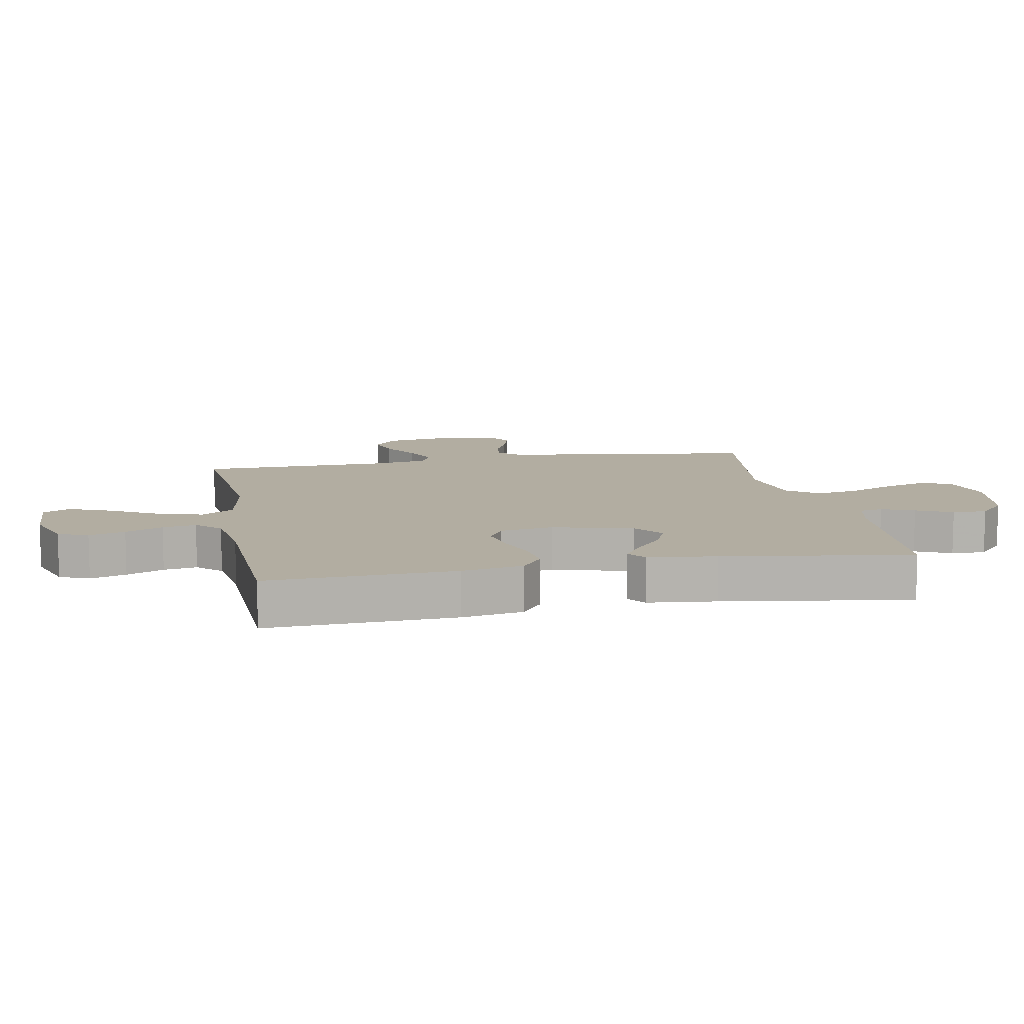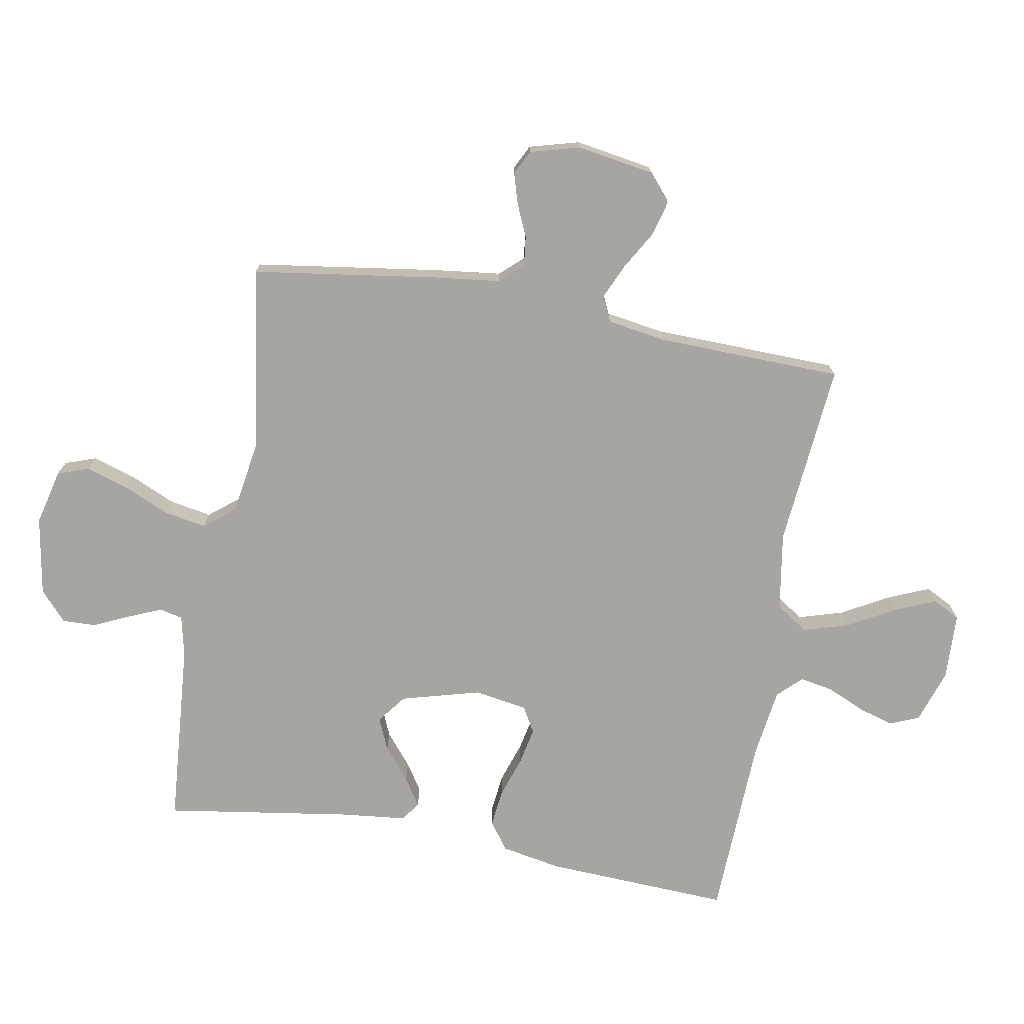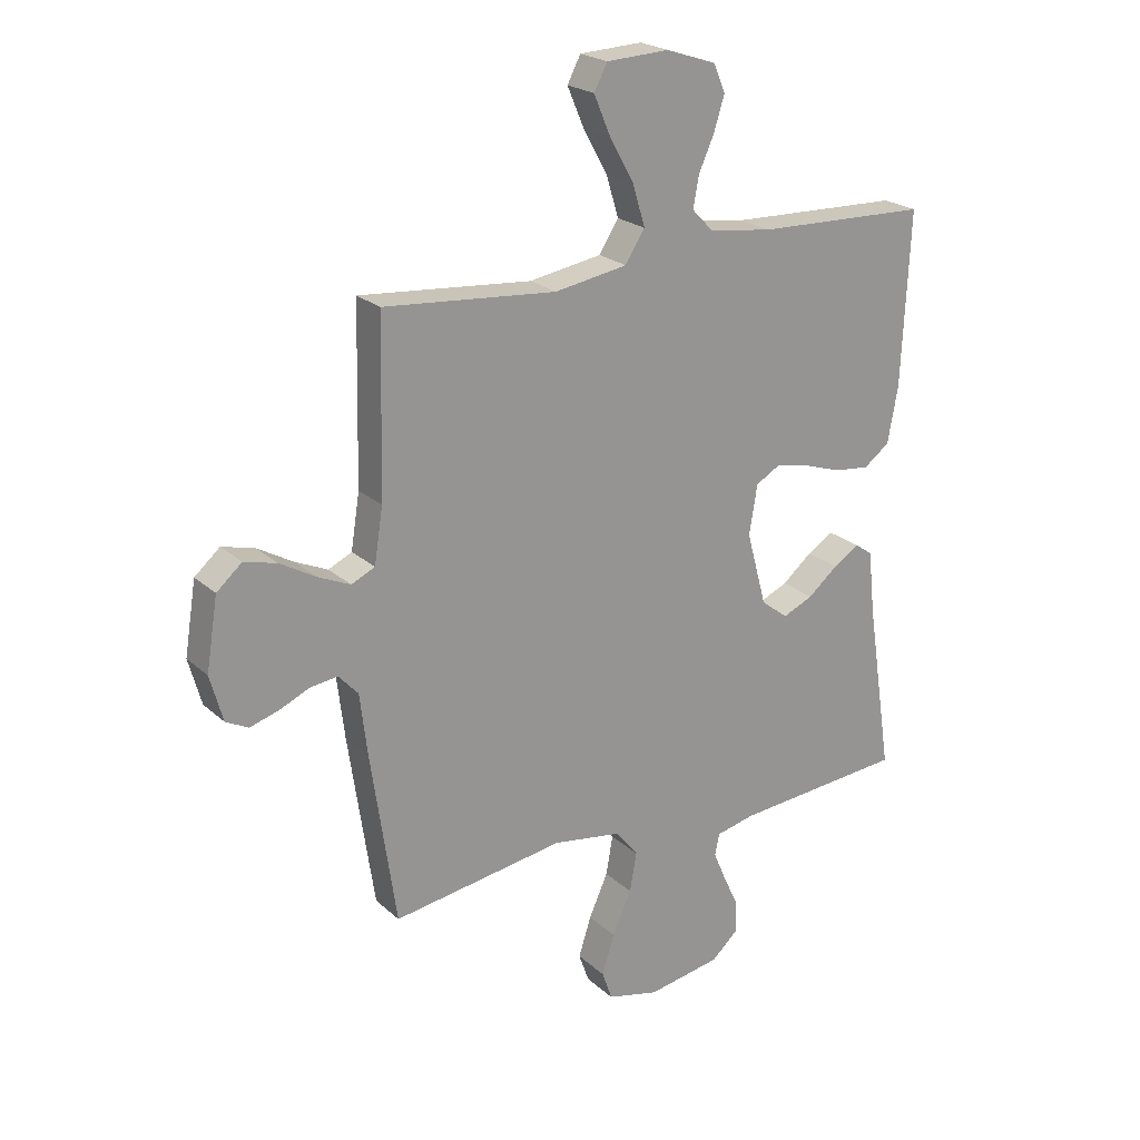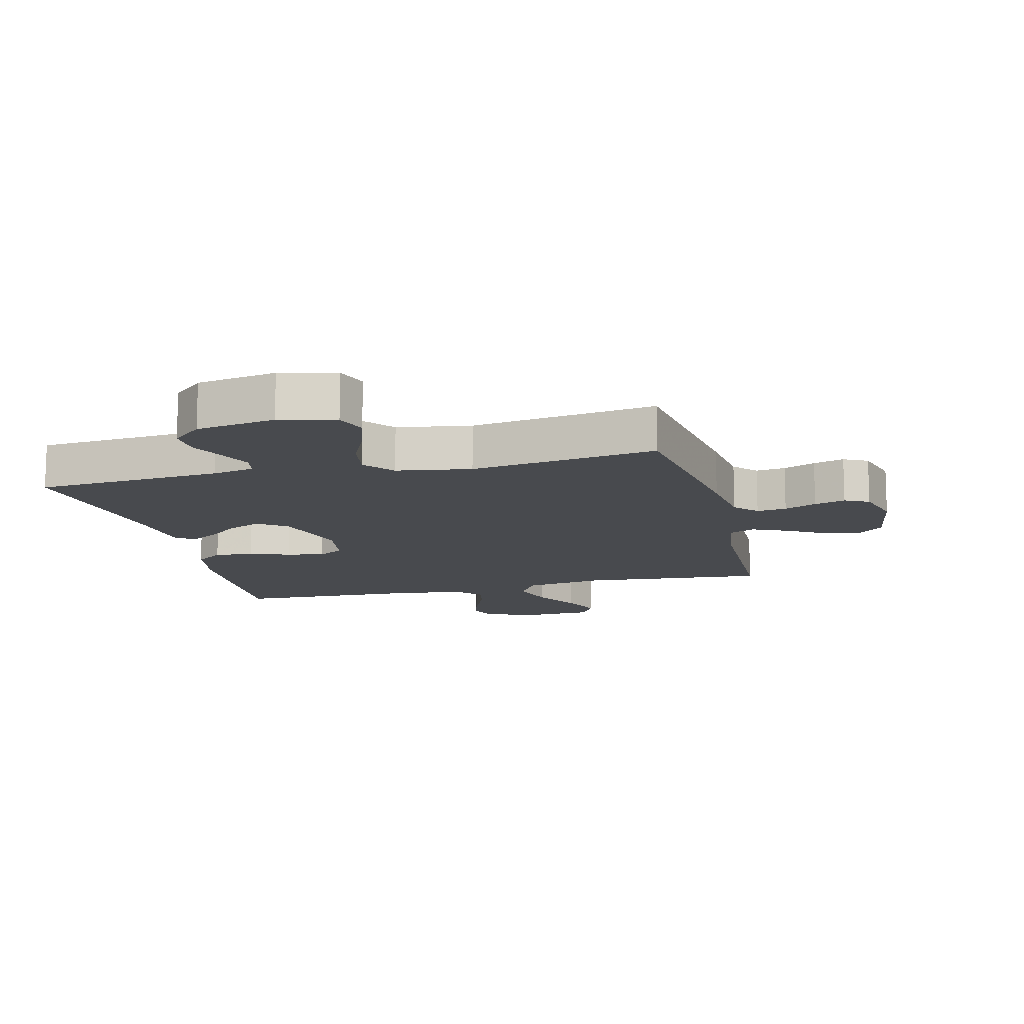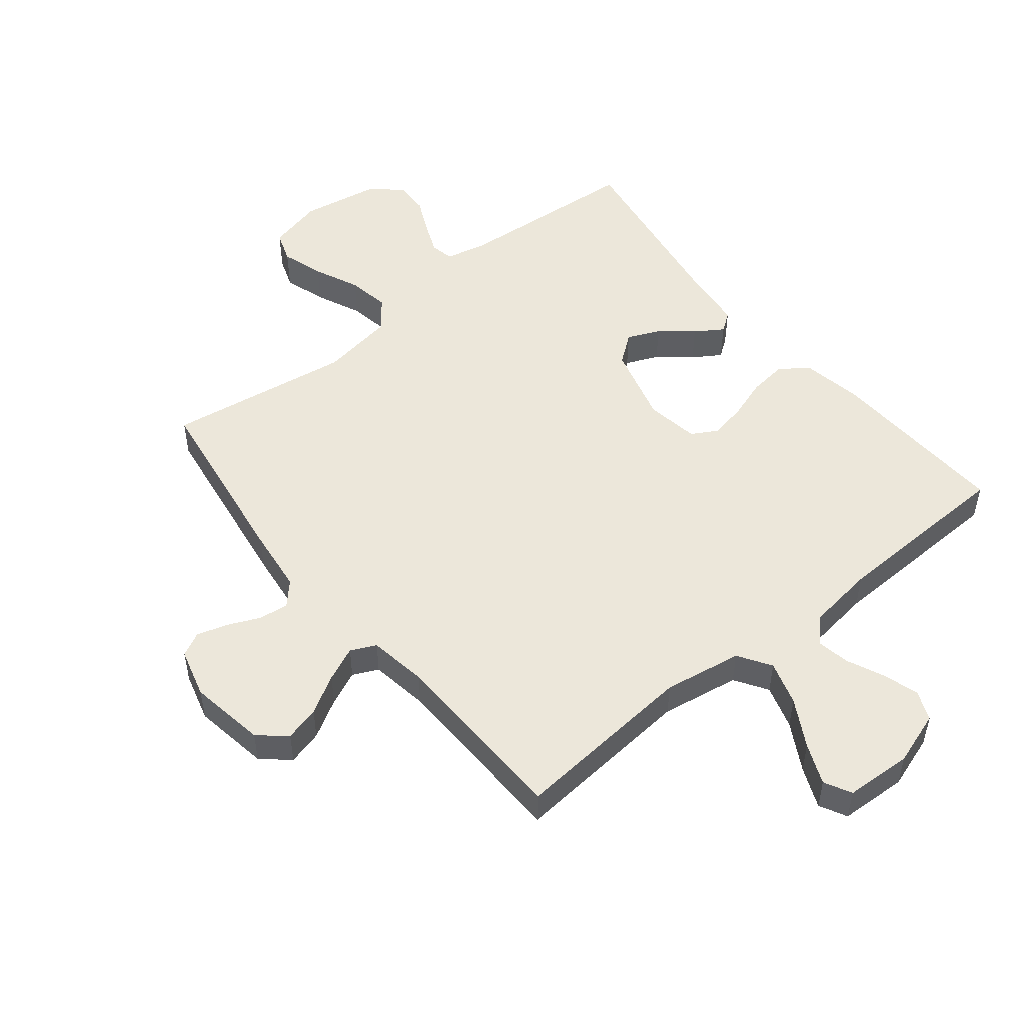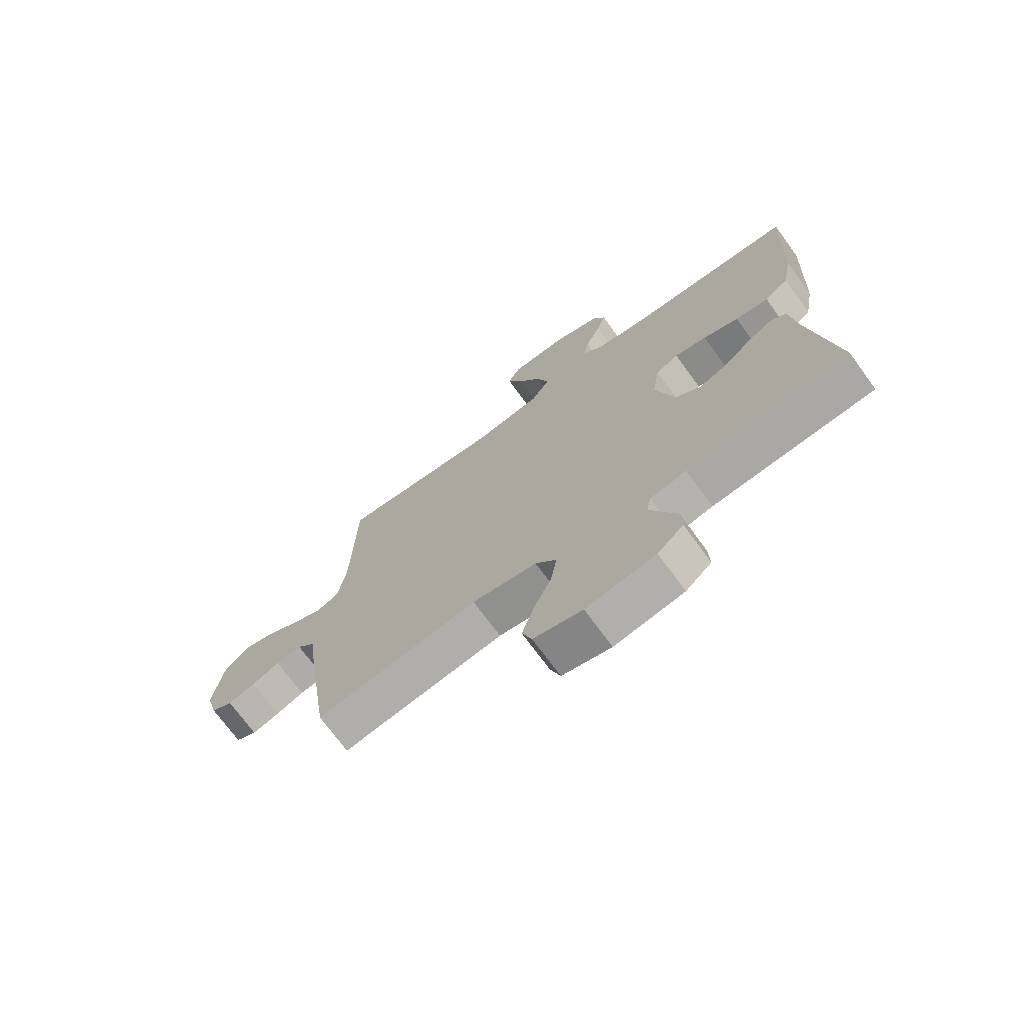
<metadata>
{"format":"obj","ext":"obj","renderer":"f3d","projection":"perspective","resolution":1024,"background":"white","views":[{"elev":10.5,"azim":79.2,"up":"+Y"},{"elev":-73.8,"azim":-100.2,"up":"+Y"},{"elev":22.4,"azim":-33.9,"up":"+Z"},{"elev":-12.8,"azim":-166.2,"up":"+Y"},{"elev":50.9,"azim":-38.9,"up":"+Y"},{"elev":-72.1,"azim":36.2,"up":"+Z"}]}
</metadata>
<code>
v -0.5 0.07 0.5
v -0.2 0.07 0.474
v -0.073 0.07 0.495
v -0.039 0.07 0.548
v -0.061 0.07 0.62
v -0.104 0.07 0.697
v -0.132 0.07 0.763
v -0.109 0.07 0.807
v 0 0.07 0.812
v 0.087 0.07 0.783
v 0.107 0.07 0.735
v 0.089 0.07 0.677
v 0.062 0.07 0.617
v 0.052 0.07 0.563
v 0.089 0.07 0.525
v 0.2 0.07 0.51
v 0.5 0.07 0.5
v 0.486 0.07 0.2
v 0.468 0.07 0.102
v 0.423 0.07 0.069
v 0.361 0.07 0.076
v 0.295 0.07 0.098
v 0.235 0.07 0.11
v 0.193 0.07 0.086
v 0.179 0.07 0
v 0.214 0.07 -0.128
v 0.261 0.07 -0.164
v 0.314 0.07 -0.141
v 0.366 0.07 -0.098
v 0.411 0.07 -0.069
v 0.442 0.07 -0.091
v 0.454 0.07 -0.2
v 0.5 0.07 -0.5
v 0.2 0.07 -0.524
v 0.133 0.07 -0.539
v 0.125 0.07 -0.577
v 0.147 0.07 -0.629
v 0.174 0.07 -0.687
v 0.176 0.07 -0.742
v 0.128 0.07 -0.785
v 0 0.07 -0.807
v -0.09 0.07 -0.785
v -0.108 0.07 -0.734
v -0.086 0.07 -0.665
v -0.053 0.07 -0.591
v -0.041 0.07 -0.523
v -0.08 0.07 -0.474
v -0.2 0.07 -0.455
v -0.5 0.07 -0.5
v -0.544 0.07 -0.2
v -0.557 0.07 -0.093
v -0.591 0.07 -0.056
v -0.639 0.07 -0.062
v -0.691 0.07 -0.085
v -0.741 0.07 -0.1
v -0.78 0.07 -0.08
v -0.802 0.07 0
v -0.782 0.07 0.124
v -0.738 0.07 0.162
v -0.681 0.07 0.147
v -0.619 0.07 0.111
v -0.563 0.07 0.086
v -0.522 0.07 0.105
v -0.507 0.07 0.2
v -0.5 0 0.5
v -0.2 0 0.474
v -0.073 0 0.495
v -0.039 0 0.548
v -0.061 0 0.62
v -0.104 0 0.697
v -0.132 0 0.763
v -0.109 0 0.807
v 0 0 0.812
v 0.087 0 0.783
v 0.107 0 0.735
v 0.089 0 0.677
v 0.062 0 0.617
v 0.052 0 0.563
v 0.089 0 0.525
v 0.2 0 0.51
v 0.5 0 0.5
v 0.486 0 0.2
v 0.468 0 0.102
v 0.423 0 0.069
v 0.361 0 0.076
v 0.295 0 0.098
v 0.235 0 0.11
v 0.193 0 0.086
v 0.179 0 0
v 0.214 0 -0.128
v 0.261 0 -0.164
v 0.314 0 -0.141
v 0.366 0 -0.098
v 0.411 0 -0.069
v 0.442 0 -0.091
v 0.454 0 -0.2
v 0.5 0 -0.5
v 0.2 0 -0.524
v 0.133 0 -0.539
v 0.125 0 -0.577
v 0.147 0 -0.629
v 0.174 0 -0.687
v 0.176 0 -0.742
v 0.128 0 -0.785
v 0 0 -0.807
v -0.09 0 -0.785
v -0.108 0 -0.734
v -0.086 0 -0.665
v -0.053 0 -0.591
v -0.041 0 -0.523
v -0.08 0 -0.474
v -0.2 0 -0.455
v -0.5 0 -0.5
v -0.544 0 -0.2
v -0.557 0 -0.093
v -0.591 0 -0.056
v -0.639 0 -0.062
v -0.691 0 -0.085
v -0.741 0 -0.1
v -0.78 0 -0.08
v -0.802 0 0
v -0.782 0 0.124
v -0.738 0 0.162
v -0.681 0 0.147
v -0.619 0 0.111
v -0.563 0 0.086
v -0.522 0 0.105
v -0.507 0 0.2
f 59 60 61
f 58 59 61
f 57 58 61
f 56 57 61
f 55 56 61
f 54 55 61
f 53 54 61
f 52 53 61 62
f 51 52 62 63
f 50 51 63
f 49 50 63
f 48 49 63
f 43 44 45
f 42 43 45
f 41 42 45
f 40 41 45
f 39 40 45
f 38 39 45
f 37 38 45
f 36 37 45 46
f 35 36 46 47
f 32 33 34
f 34 35 47
f 32 34 47
f 31 32 47
f 30 31 47
f 29 30 47
f 28 29 47
f 20 21 22
f 19 20 22
f 18 19 22
f 17 18 22
f 16 17 22
f 15 16 22 23
f 14 15 23 24
f 11 12 13
f 10 11 13
f 9 10 13
f 8 9 13
f 7 8 13
f 6 7 13
f 5 6 13
f 4 5 13 14
f 14 24 25
f 4 14 25
f 3 4 25
f 64 1 2
f 3 25 26
f 2 3 26
f 64 2 26
f 63 64 26
f 48 63 26 27
f 27 28 47 48
f 125 124 123
f 125 123 122
f 125 122 121
f 125 121 120
f 125 120 119
f 125 119 118
f 125 118 117
f 126 125 117 116
f 127 126 116 115
f 127 115 114
f 127 114 113
f 127 113 112
f 109 108 107
f 109 107 106
f 109 106 105
f 109 105 104
f 109 104 103
f 109 103 102
f 109 102 101
f 110 109 101 100
f 111 110 100 99
f 98 97 96
f 111 99 98
f 111 98 96
f 111 96 95
f 111 95 94
f 111 94 93
f 111 93 92
f 86 85 84
f 86 84 83
f 86 83 82
f 86 82 81
f 86 81 80
f 87 86 80 79
f 88 87 79 78
f 77 76 75
f 77 75 74
f 77 74 73
f 77 73 72
f 77 72 71
f 77 71 70
f 77 70 69
f 78 77 69 68
f 89 88 78
f 89 78 68
f 89 68 67
f 66 65 128
f 90 89 67
f 90 67 66
f 90 66 128
f 90 128 127
f 91 90 127 112
f 112 111 92 91
f 1 65 66 2
f 2 66 67 3
f 3 67 68 4
f 4 68 69 5
f 5 69 70 6
f 6 70 71 7
f 7 71 72 8
f 8 72 73 9
f 9 73 74 10
f 10 74 75 11
f 11 75 76 12
f 12 76 77 13
f 13 77 78 14
f 14 78 79 15
f 15 79 80 16
f 16 80 81 17
f 17 81 82 18
f 18 82 83 19
f 19 83 84 20
f 20 84 85 21
f 21 85 86 22
f 22 86 87 23
f 23 87 88 24
f 24 88 89 25
f 25 89 90 26
f 26 90 91 27
f 27 91 92 28
f 28 92 93 29
f 29 93 94 30
f 30 94 95 31
f 31 95 96 32
f 32 96 97 33
f 33 97 98 34
f 34 98 99 35
f 35 99 100 36
f 36 100 101 37
f 37 101 102 38
f 38 102 103 39
f 39 103 104 40
f 40 104 105 41
f 41 105 106 42
f 42 106 107 43
f 43 107 108 44
f 44 108 109 45
f 45 109 110 46
f 46 110 111 47
f 47 111 112 48
f 48 112 113 49
f 49 113 114 50
f 50 114 115 51
f 51 115 116 52
f 52 116 117 53
f 53 117 118 54
f 54 118 119 55
f 55 119 120 56
f 56 120 121 57
f 57 121 122 58
f 58 122 123 59
f 59 123 124 60
f 60 124 125 61
f 61 125 126 62
f 62 126 127 63
f 63 127 128 64
f 64 128 65 1

</code>
